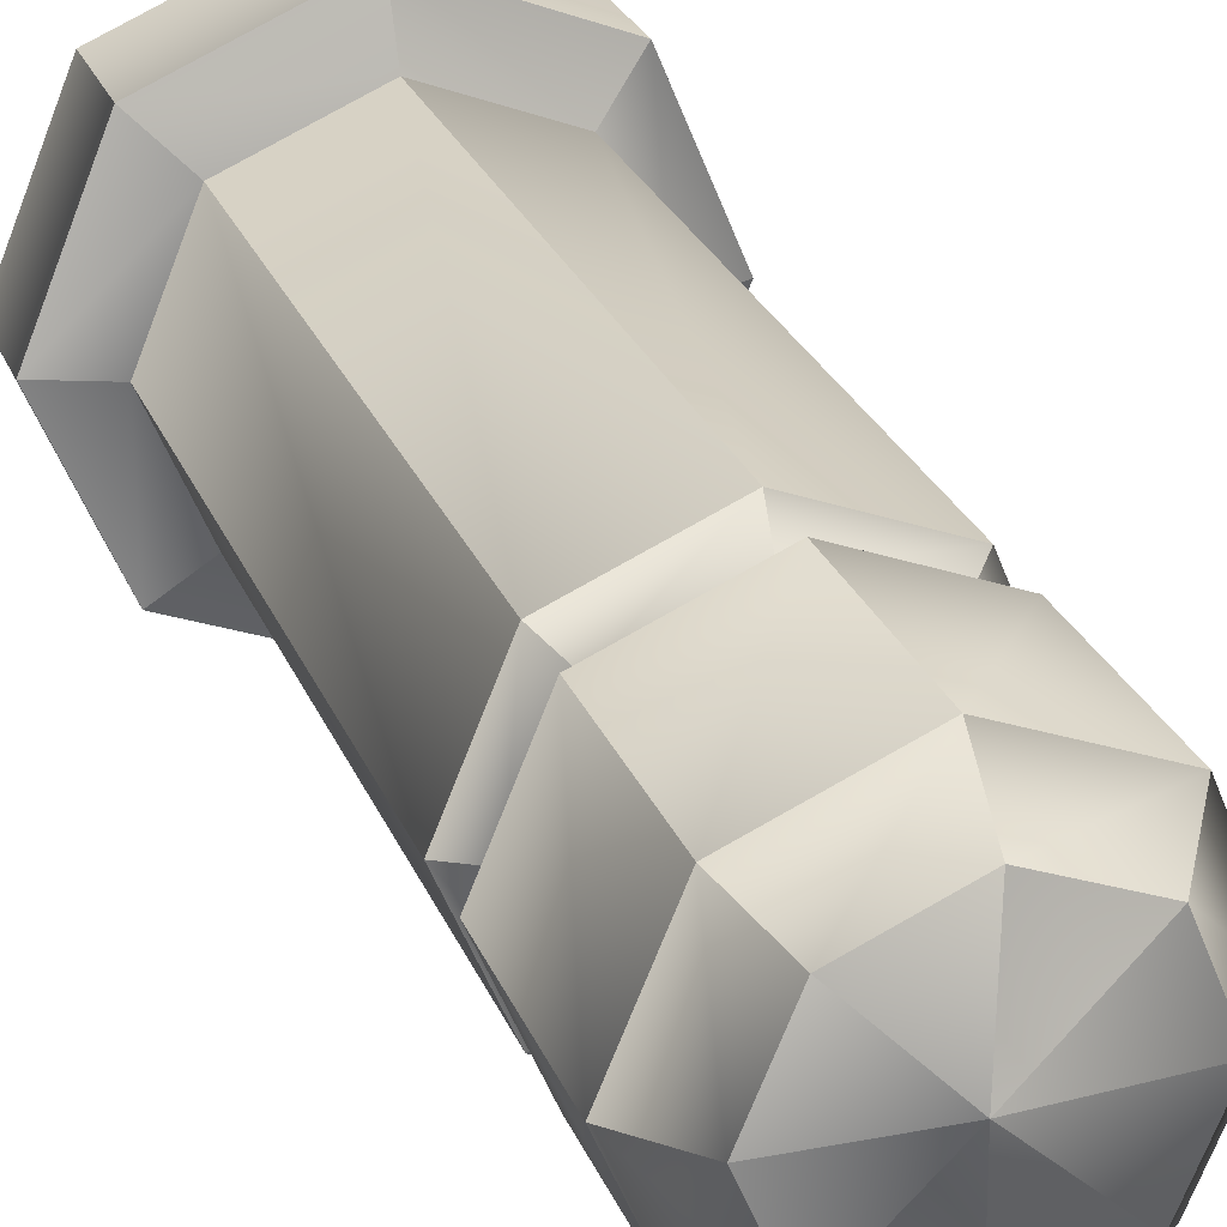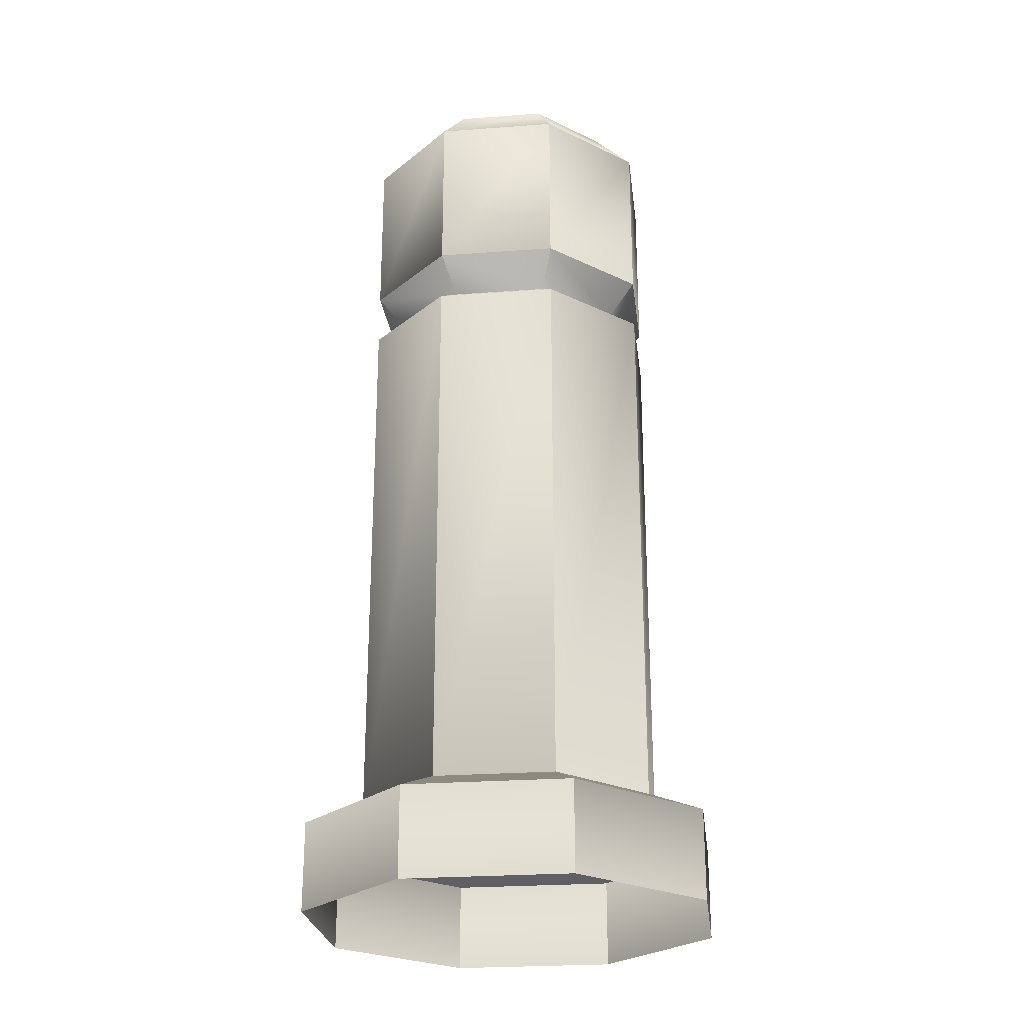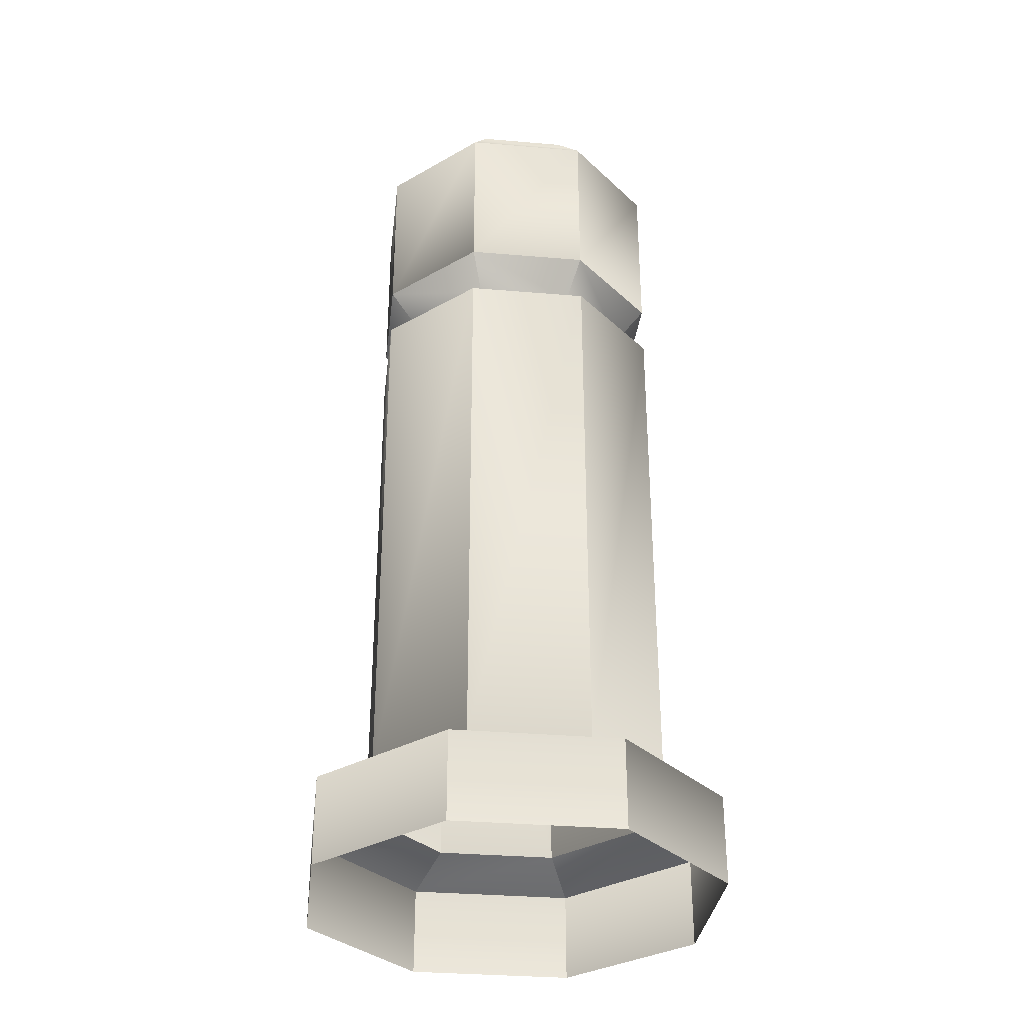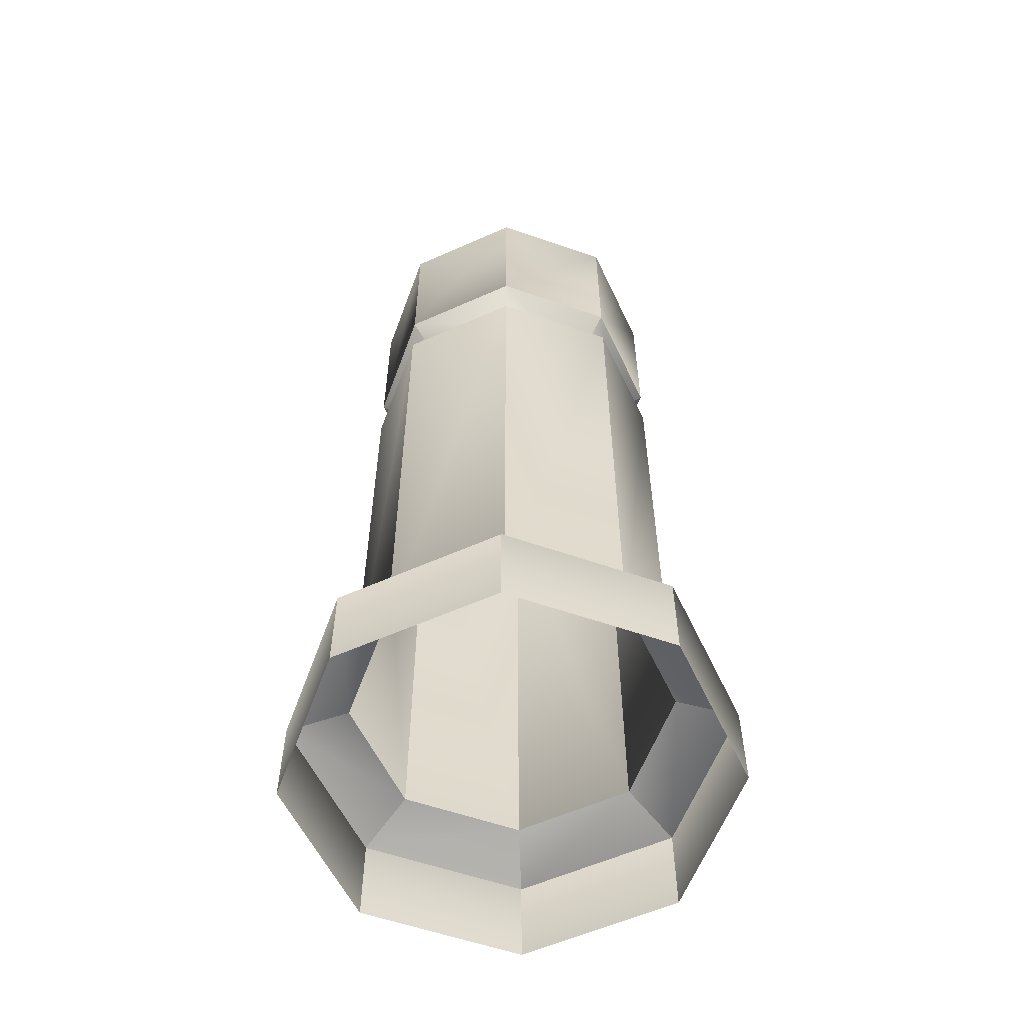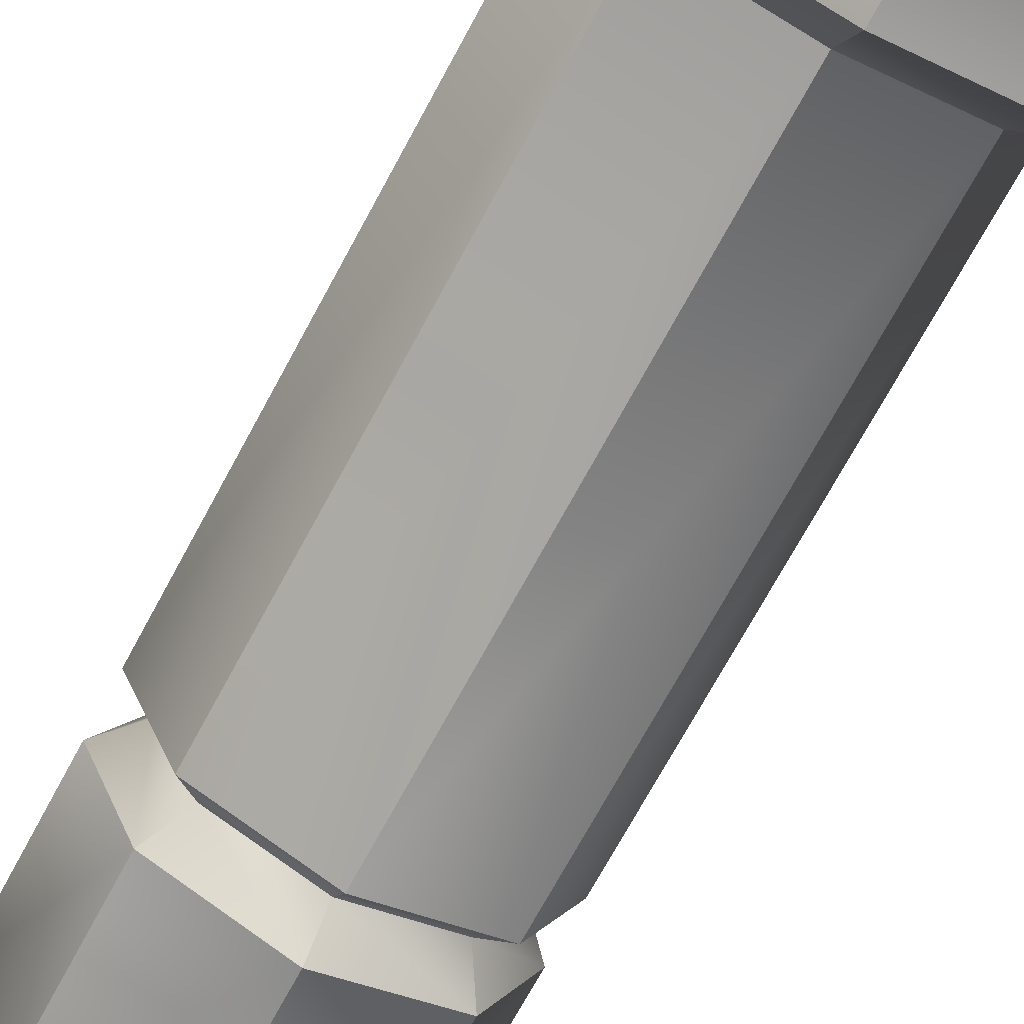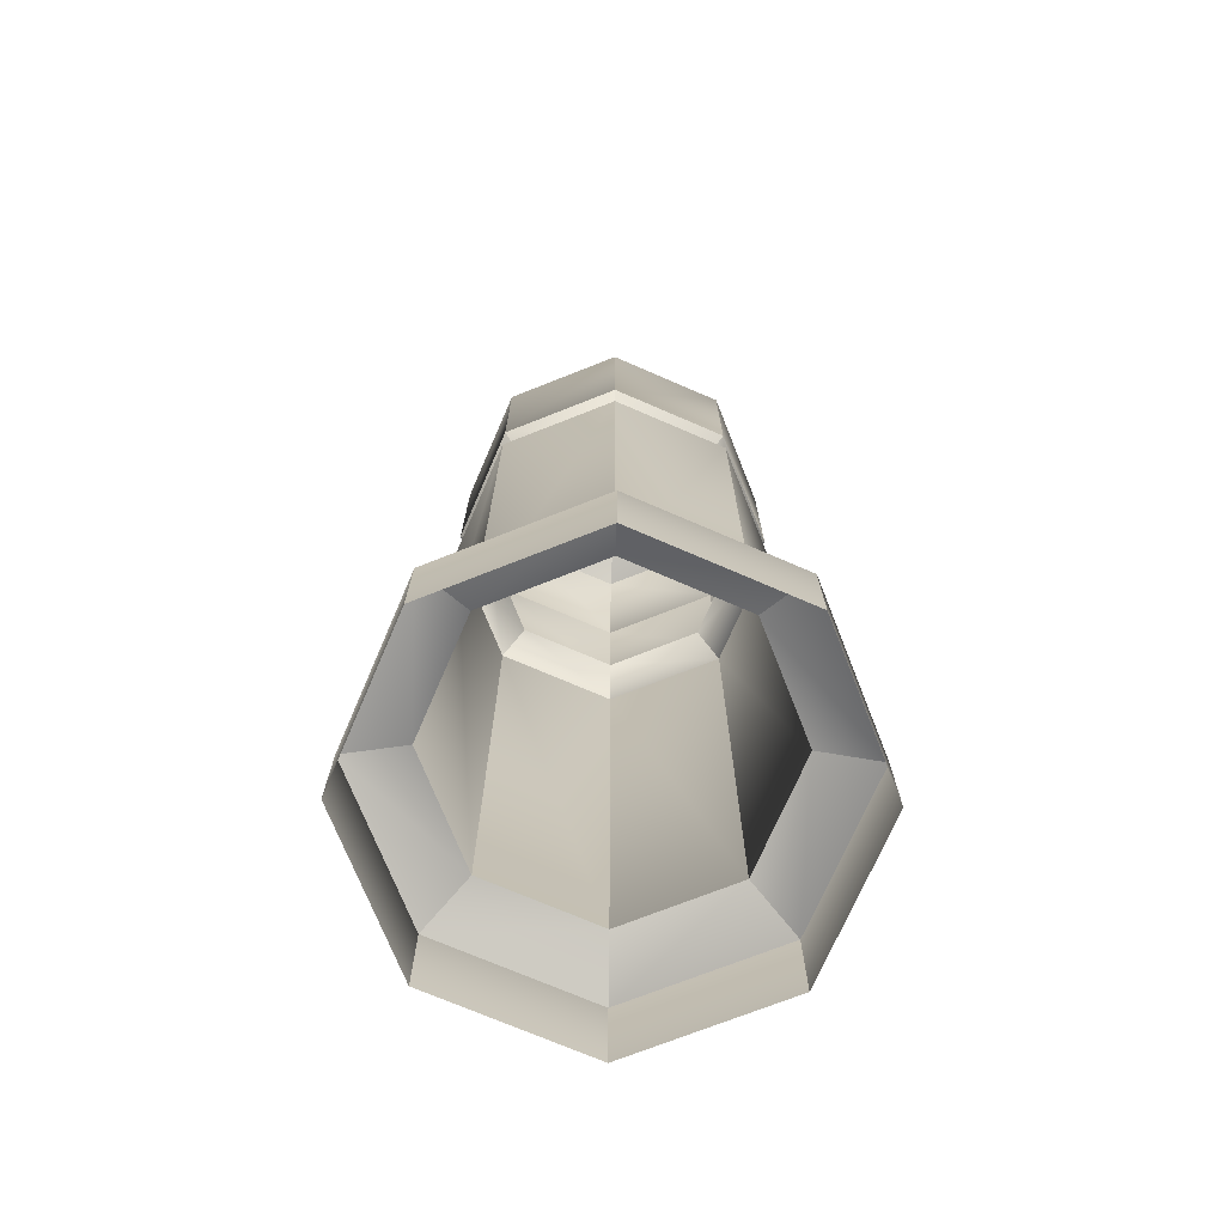
<metadata>
{"format":"obj","ext":"obj","renderer":"f3d","projection":"perspective","resolution":1024,"background":"white","views":[{"elev":27.2,"azim":160.7,"up":"+Z"},{"elev":-25.1,"azim":164.4,"up":"+Y"},{"elev":-32.9,"azim":-119.2,"up":"+Y"},{"elev":-57.3,"azim":-87.5,"up":"+Y"},{"elev":-71.5,"azim":-28.4,"up":"+Z"},{"elev":-72.2,"azim":89.1,"up":"+Y"}]}
</metadata>
<code>
g febg_tropical_001_bollard_01
v 0.002104 1.012 -0.003609
v 0.08847 1.011 0.08847
v 4.396e-06 1.011 0.1251
v 0.002104 1.012 -0.003609
v 0.1251 1.011 3.725e-07
v 0.08847 1.011 0.08847
v 0.002104 1.012 -0.003609
v 0.08847 1.011 -0.08847
v 0.1251 1.011 3.725e-07
v 0.002104 1.012 -0.003609
v 4.396e-06 1.011 -0.1251
v 0.08847 1.011 -0.08847
v 0.002104 1.012 -0.003609
v -0.08846 1.011 -0.08847
v 4.396e-06 1.011 -0.1251
v 0.002104 1.012 -0.003609
v -0.1251 1.011 3.725e-07
v -0.08846 1.011 -0.08847
v 0.002104 1.012 -0.003609
v -0.08846 1.011 0.08847
v -0.1251 1.011 3.725e-07
v 0.002104 1.012 -0.003609
v 4.396e-06 1.011 0.1251
v -0.08846 1.011 0.08847
v 0.167 -0.0008724 0.167
v 4.396e-06 -0.0008724 0.2362
v 4.396e-06 0.09804 0.2362
v 0.167 0.09804 0.167
v 0.2362 -0.0008724 3.725e-07
v 0.167 -0.0008724 0.167
v 0.167 0.09804 0.167
v 0.2362 0.09804 3.725e-07
v 0.167 -0.0008724 -0.167
v 0.2362 -0.0008724 3.725e-07
v 0.2362 0.09804 3.725e-07
v 0.167 0.09804 -0.167
v 4.396e-06 -0.0008724 -0.2362
v 0.167 -0.0008724 -0.167
v 0.167 0.09804 -0.167
v 4.396e-06 0.09804 -0.2362
v -0.167 -0.0008724 -0.167
v 4.396e-06 -0.0008724 -0.2362
v 4.396e-06 0.09804 -0.2362
v -0.167 0.09804 -0.167
v -0.2362 -0.0008724 3.725e-07
v -0.167 -0.0008724 -0.167
v -0.167 0.09804 -0.167
v -0.2362 0.09804 3.725e-07
v -0.167 -0.0008724 0.167
v -0.2362 -0.0008724 3.725e-07
v -0.2362 0.09804 3.725e-07
v -0.167 0.09804 0.167
v 4.396e-06 -0.0008724 0.2362
v -0.167 -0.0008724 0.167
v -0.167 0.09804 0.167
v 4.396e-06 0.09804 0.2362
v 0.08847 1.011 0.08847
v 0.122 0.9611 0.122
v 4.396e-06 0.9611 0.1725
v 4.396e-06 1.011 0.1251
v 0.1251 1.011 3.725e-07
v 0.1725 0.9611 3.725e-07
v 0.122 0.9611 0.122
v 0.08847 1.011 0.08847
v 0.08847 1.011 -0.08847
v 0.122 0.9611 -0.122
v 0.1725 0.9611 3.725e-07
v 0.1251 1.011 3.725e-07
v 4.396e-06 1.011 -0.1251
v 4.396e-06 0.9611 -0.1725
v 0.122 0.9611 -0.122
v 0.08847 1.011 -0.08847
v -0.08846 1.011 -0.08847
v -0.122 0.9611 -0.122
v 4.396e-06 0.9611 -0.1725
v 4.396e-06 1.011 -0.1251
v -0.1251 1.011 3.725e-07
v -0.1725 0.9611 3.725e-07
v -0.122 0.9611 -0.122
v -0.08846 1.011 -0.08847
v -0.08846 1.011 0.08847
v -0.122 0.9611 0.122
v -0.1725 0.9611 3.725e-07
v -0.1251 1.011 3.725e-07
v 4.396e-06 1.011 0.1251
v 4.396e-06 0.9611 0.1725
v -0.122 0.9611 0.122
v -0.08846 1.011 0.08847
v 0.122 0.9611 0.122
v 0.122 0.7785 0.122
v 4.396e-06 0.7785 0.1725
v 4.396e-06 0.9611 0.1725
v 0.1725 0.9611 3.725e-07
v 0.1725 0.7785 3.725e-07
v 0.122 0.7785 0.122
v 0.122 0.9611 0.122
v 0.122 0.9611 -0.122
v 0.122 0.7785 -0.122
v 0.1725 0.7785 3.725e-07
v 0.1725 0.9611 3.725e-07
v 4.396e-06 0.9611 -0.1725
v 4.396e-06 0.7785 -0.1725
v 0.122 0.7785 -0.122
v 0.122 0.9611 -0.122
v -0.122 0.9611 -0.122
v -0.122 0.7785 -0.122
v 4.396e-06 0.7785 -0.1725
v 4.396e-06 0.9611 -0.1725
v -0.1725 0.9611 3.725e-07
v -0.1725 0.7785 3.725e-07
v -0.122 0.7785 -0.122
v -0.122 0.9611 -0.122
v -0.122 0.9611 0.122
v -0.122 0.7785 0.122
v -0.1725 0.7785 3.725e-07
v -0.1725 0.9611 3.725e-07
v 4.396e-06 0.9611 0.1725
v 4.396e-06 0.7785 0.1725
v -0.122 0.7785 0.122
v -0.122 0.9611 0.122
v 0.09798 0.7414 0.09797
v 0.122 0.7211 0.122
v 4.396e-06 0.7211 0.1725
v 3.204e-06 0.7414 0.1386
v 0.1386 0.7414 3.725e-07
v 0.1725 0.7211 3.725e-07
v 0.122 0.7211 0.122
v 0.09798 0.7414 0.09797
v 0.09798 0.7414 -0.09797
v 0.122 0.7211 -0.122
v 0.1725 0.7211 3.725e-07
v 0.1386 0.7414 3.725e-07
v 3.204e-06 0.7414 -0.1386
v 4.396e-06 0.7211 -0.1725
v 0.122 0.7211 -0.122
v 0.09798 0.7414 -0.09797
v -0.09797 0.7414 -0.09797
v -0.122 0.7211 -0.122
v 4.396e-06 0.7211 -0.1725
v 3.204e-06 0.7414 -0.1386
v -0.1386 0.7414 3.725e-07
v -0.1725 0.7211 3.725e-07
v -0.122 0.7211 -0.122
v -0.09797 0.7414 -0.09797
v -0.09797 0.7414 0.09797
v -0.122 0.7211 0.122
v -0.1725 0.7211 3.725e-07
v -0.1386 0.7414 3.725e-07
v 3.204e-06 0.7414 0.1386
v 4.396e-06 0.7211 0.1725
v -0.122 0.7211 0.122
v -0.09797 0.7414 0.09797
v 0.09798 0.7414 0.09797
v 4.396e-06 0.7785 0.1725
v 0.122 0.7785 0.122
v 3.204e-06 0.7414 0.1386
v 0.1386 0.7414 3.725e-07
v 0.122 0.7785 0.122
v 0.1725 0.7785 3.725e-07
v -0.122 0.7785 0.122
v 4.396e-06 0.7785 0.1725
v -0.09797 0.7414 0.09797
v -0.1725 0.7785 3.725e-07
v -0.122 0.7785 0.122
v -0.1386 0.7414 3.725e-07
v -0.122 0.7785 -0.122
v -0.1725 0.7785 3.725e-07
v -0.09797 0.7414 -0.09797
v 4.396e-06 0.7785 -0.1725
v -0.122 0.7785 -0.122
v 3.204e-06 0.7414 -0.1386
v 0.122 0.7785 -0.122
v 4.396e-06 0.7785 -0.1725
v 0.09798 0.7414 -0.09797
v 0.1386 0.7414 3.725e-07
v 0.1725 0.7785 3.725e-07
v 0.122 0.7785 -0.122
v 0.122 0.7211 0.122
v 0.122 0.1244 0.122
v 4.396e-06 0.1244 0.1725
v 4.396e-06 0.7211 0.1725
v 0.1725 0.7211 3.725e-07
v 0.1725 0.1244 3.725e-07
v 0.122 0.1244 0.122
v 0.122 0.7211 0.122
v 0.122 0.7211 -0.122
v 0.122 0.1244 -0.122
v 0.1725 0.1244 3.725e-07
v 0.1725 0.7211 3.725e-07
v 4.396e-06 0.7211 -0.1725
v 4.396e-06 0.1244 -0.1725
v 0.122 0.1244 -0.122
v 0.122 0.7211 -0.122
v -0.122 0.7211 -0.122
v -0.122 0.1244 -0.122
v 4.396e-06 0.1244 -0.1725
v 4.396e-06 0.7211 -0.1725
v -0.1725 0.7211 3.725e-07
v -0.1725 0.1244 3.725e-07
v -0.122 0.1244 -0.122
v -0.122 0.7211 -0.122
v -0.122 0.7211 0.122
v -0.122 0.1244 0.122
v -0.1725 0.1244 3.725e-07
v -0.1725 0.7211 3.725e-07
v 4.396e-06 0.7211 0.1725
v 4.396e-06 0.1244 0.1725
v -0.122 0.1244 0.122
v -0.122 0.7211 0.122
v 4.396e-06 0.1244 0.1725
v 0.122 0.1244 0.122
v 0.167 0.09804 0.167
v 4.396e-06 0.09804 0.2362
v -0.122 0.1244 0.122
v 4.396e-06 0.1244 0.1725
v 4.396e-06 0.09804 0.2362
v -0.167 0.09804 0.167
v -0.1725 0.1244 3.725e-07
v -0.122 0.1244 0.122
v -0.167 0.09804 0.167
v -0.2362 0.09804 3.725e-07
v -0.122 0.1244 -0.122
v -0.1725 0.1244 3.725e-07
v -0.2362 0.09804 3.725e-07
v -0.167 0.09804 -0.167
v 4.396e-06 0.1244 -0.1725
v -0.122 0.1244 -0.122
v -0.167 0.09804 -0.167
v 4.396e-06 0.09804 -0.2362
v 0.122 0.1244 -0.122
v 4.396e-06 0.1244 -0.1725
v 4.396e-06 0.09804 -0.2362
v 0.167 0.09804 -0.167
v 0.1725 0.1244 3.725e-07
v 0.122 0.1244 -0.122
v 0.167 0.09804 -0.167
v 0.2362 0.09804 3.725e-07
v 0.122 0.1244 0.122
v 0.1725 0.1244 3.725e-07
v 0.2362 0.09804 3.725e-07
v 0.167 0.09804 0.167
g febg_tropical_001_bollard_01_0
f 3 2 1
f 6 5 4
f 9 8 7
f 12 11 10
f 15 14 13
f 18 17 16
f 21 20 19
f 24 23 22
f 27 26 25
f 28 27 25
f 31 30 29
f 32 31 29
f 35 34 33
f 36 35 33
f 39 38 37
f 40 39 37
f 43 42 41
f 44 43 41
f 47 46 45
f 48 47 45
f 51 50 49
f 52 51 49
f 55 54 53
f 56 55 53
f 59 58 57
f 60 59 57
f 63 62 61
f 64 63 61
f 67 66 65
f 68 67 65
f 71 70 69
f 72 71 69
f 75 74 73
f 76 75 73
f 79 78 77
f 80 79 77
f 83 82 81
f 84 83 81
f 87 86 85
f 88 87 85
f 91 90 89
f 92 91 89
f 95 94 93
f 96 95 93
f 99 98 97
f 100 99 97
f 103 102 101
f 104 103 101
f 107 106 105
f 108 107 105
f 111 110 109
f 112 111 109
f 115 114 113
f 116 115 113
f 119 118 117
f 120 119 117
f 123 122 121
f 124 123 121
f 127 126 125
f 128 127 125
f 131 130 129
f 132 131 129
f 135 134 133
f 136 135 133
f 139 138 137
f 140 139 137
f 143 142 141
f 144 143 141
f 147 146 145
f 148 147 145
f 151 150 149
f 152 151 149
f 155 154 153
f 154 156 153
f 158 153 157
f 159 158 157
f 161 160 156
f 160 162 156
f 164 163 162
f 163 165 162
f 167 166 165
f 166 168 165
f 170 169 168
f 169 171 168
f 173 172 171
f 172 174 171
f 176 175 174
f 177 176 174
f 180 179 178
f 181 180 178
f 184 183 182
f 185 184 182
f 188 187 186
f 189 188 186
f 192 191 190
f 193 192 190
f 196 195 194
f 197 196 194
f 200 199 198
f 201 200 198
f 204 203 202
f 205 204 202
f 208 207 206
f 209 208 206
f 212 211 210
f 213 212 210
f 216 215 214
f 217 216 214
f 220 219 218
f 221 220 218
f 224 223 222
f 225 224 222
f 228 227 226
f 229 228 226
f 232 231 230
f 233 232 230
f 236 235 234
f 237 236 234
f 240 239 238
f 241 240 238

</code>
